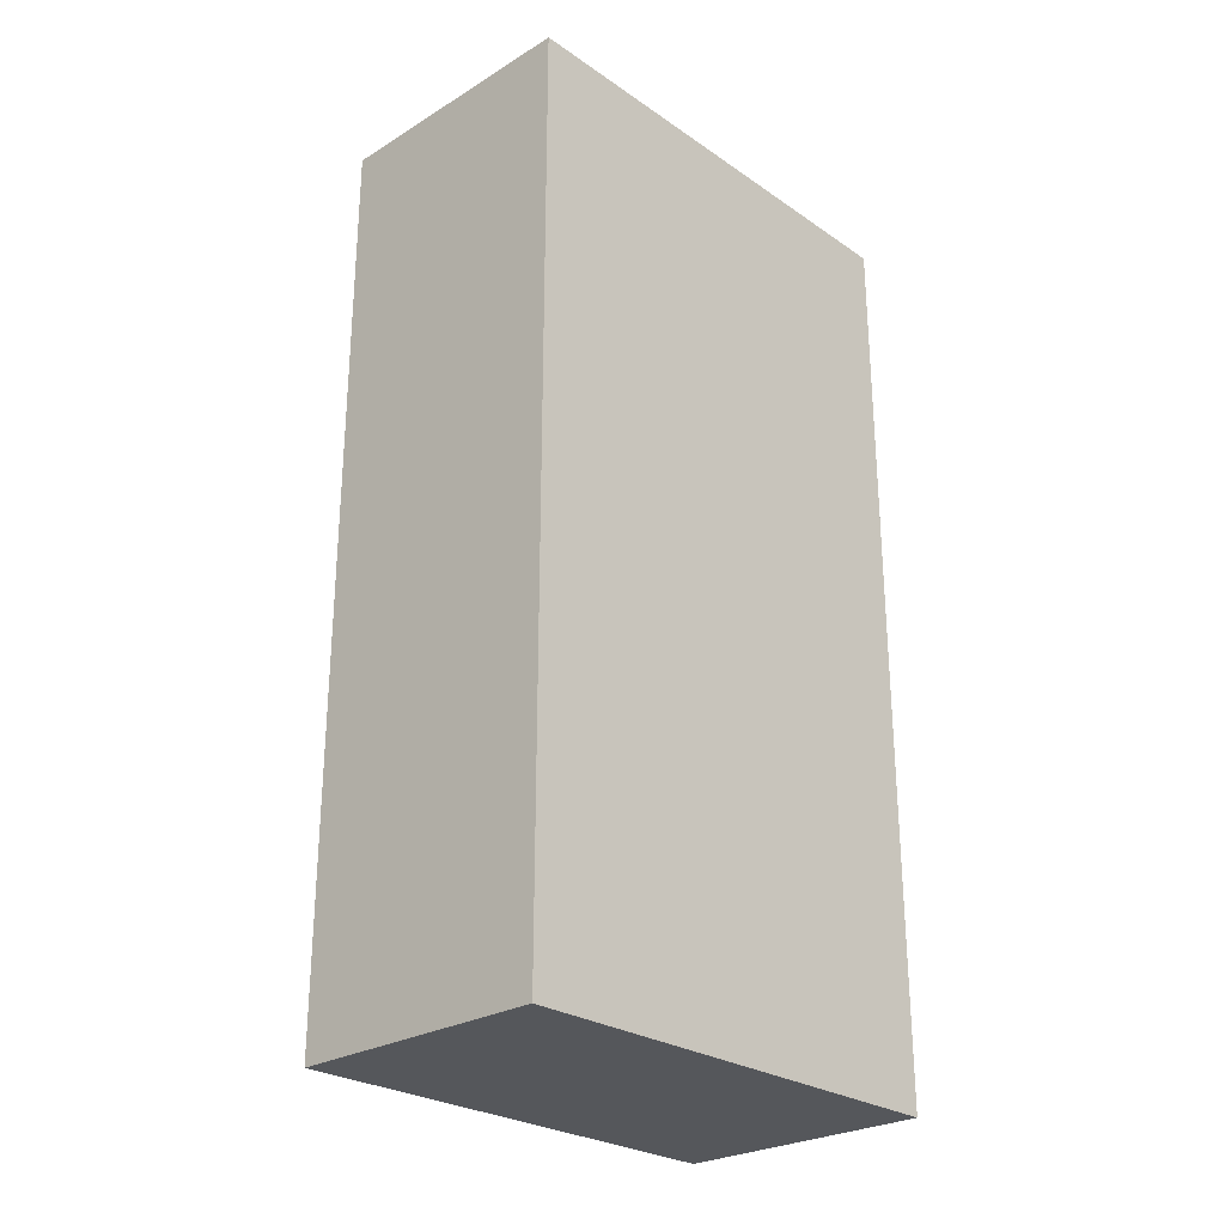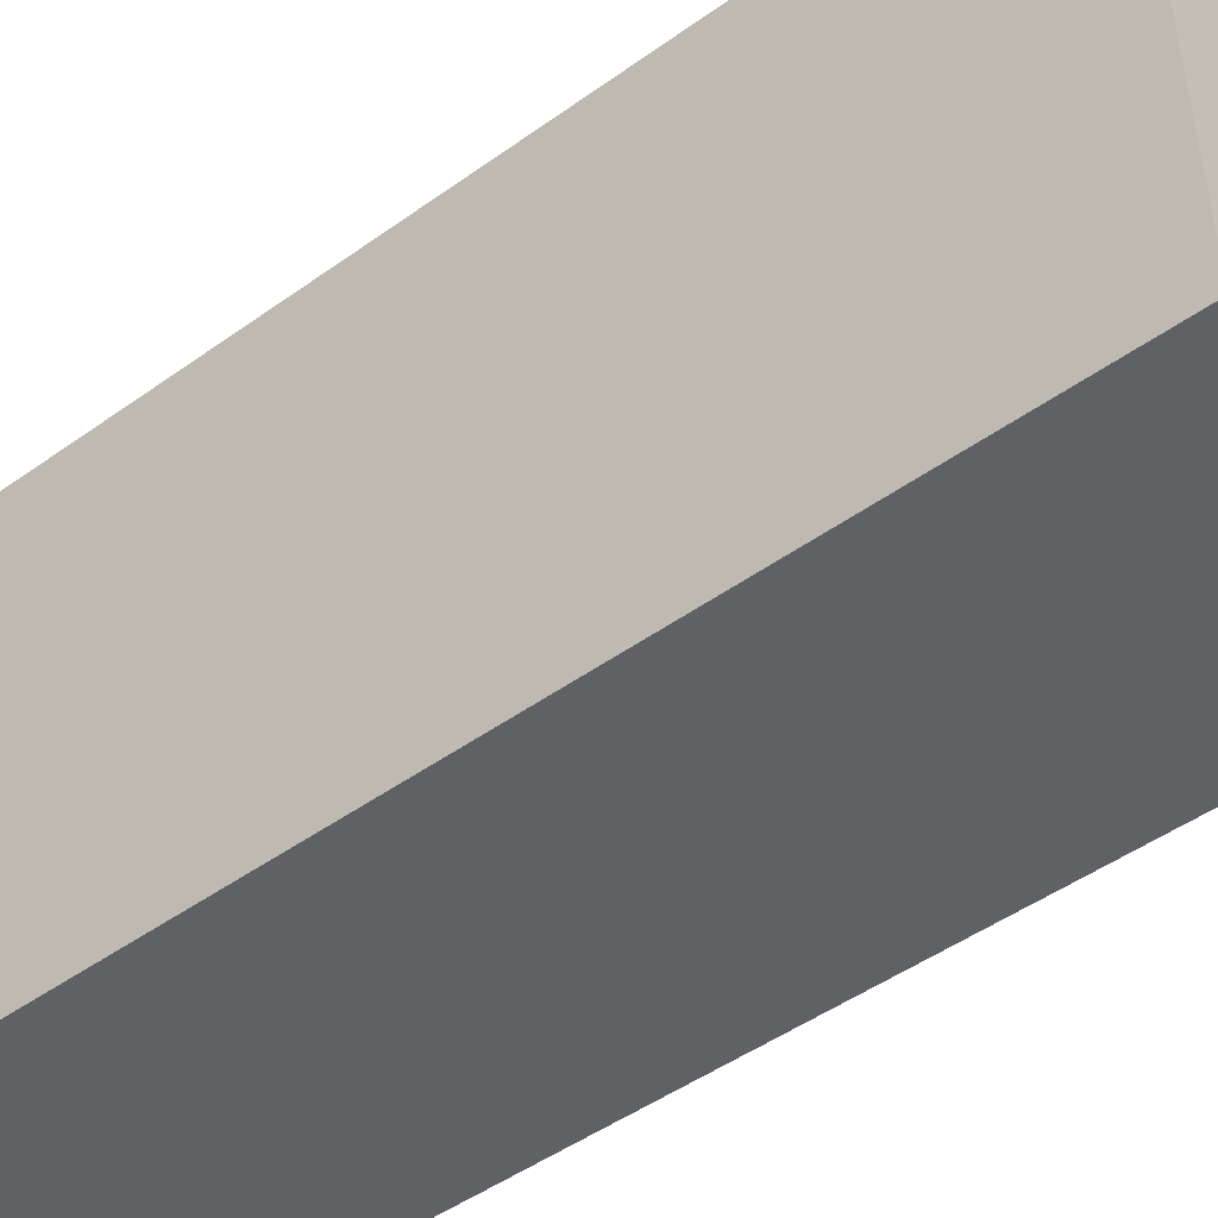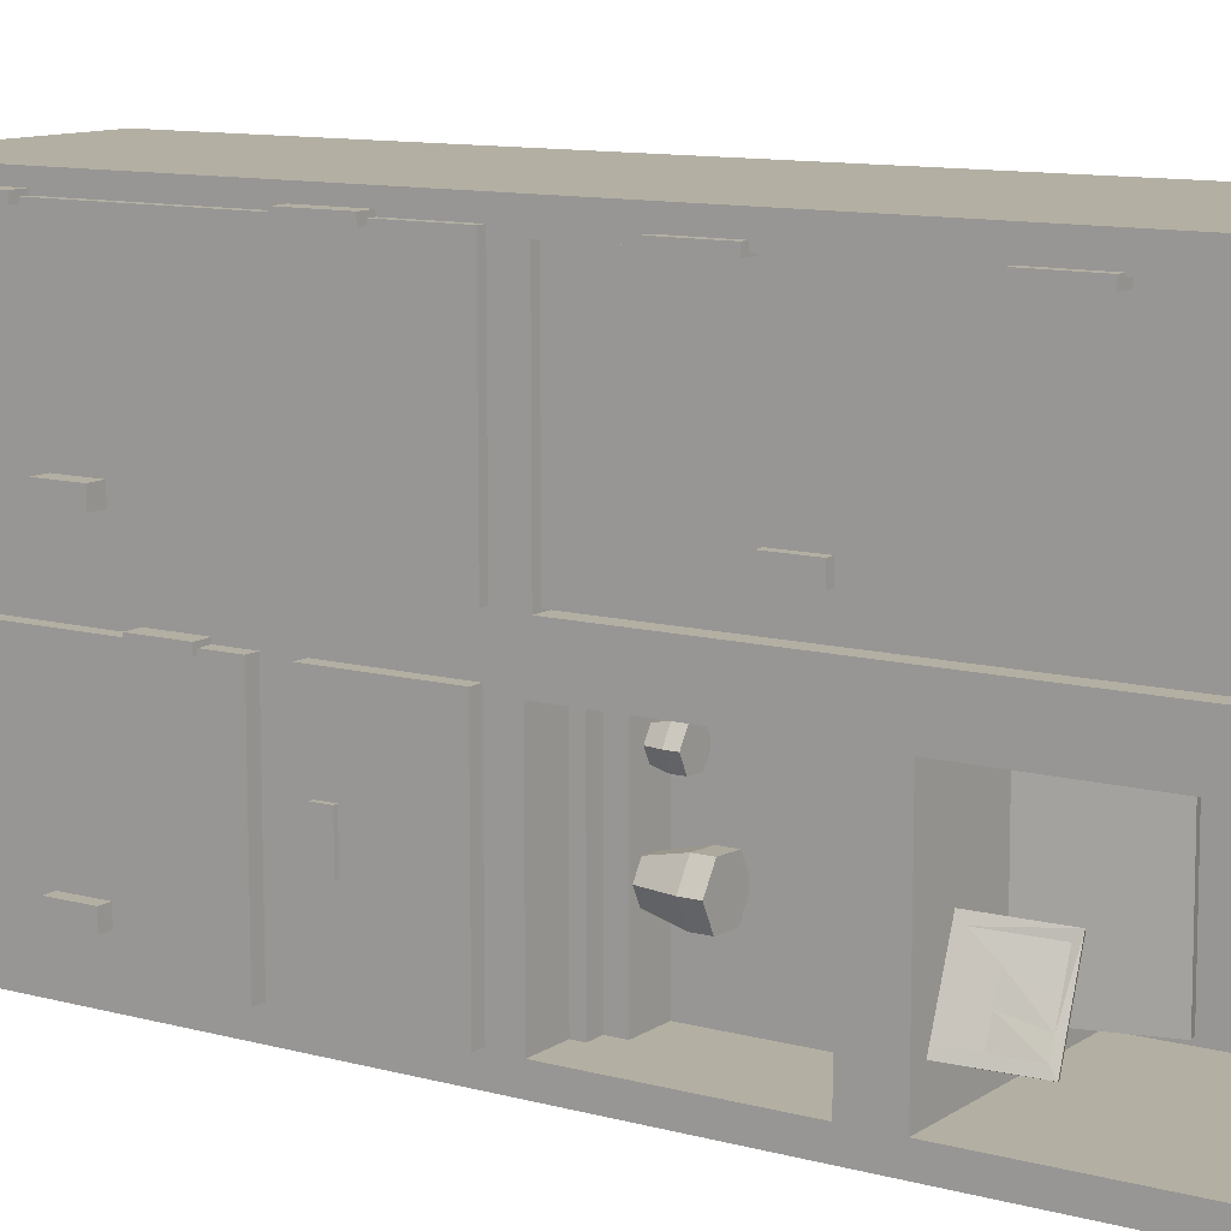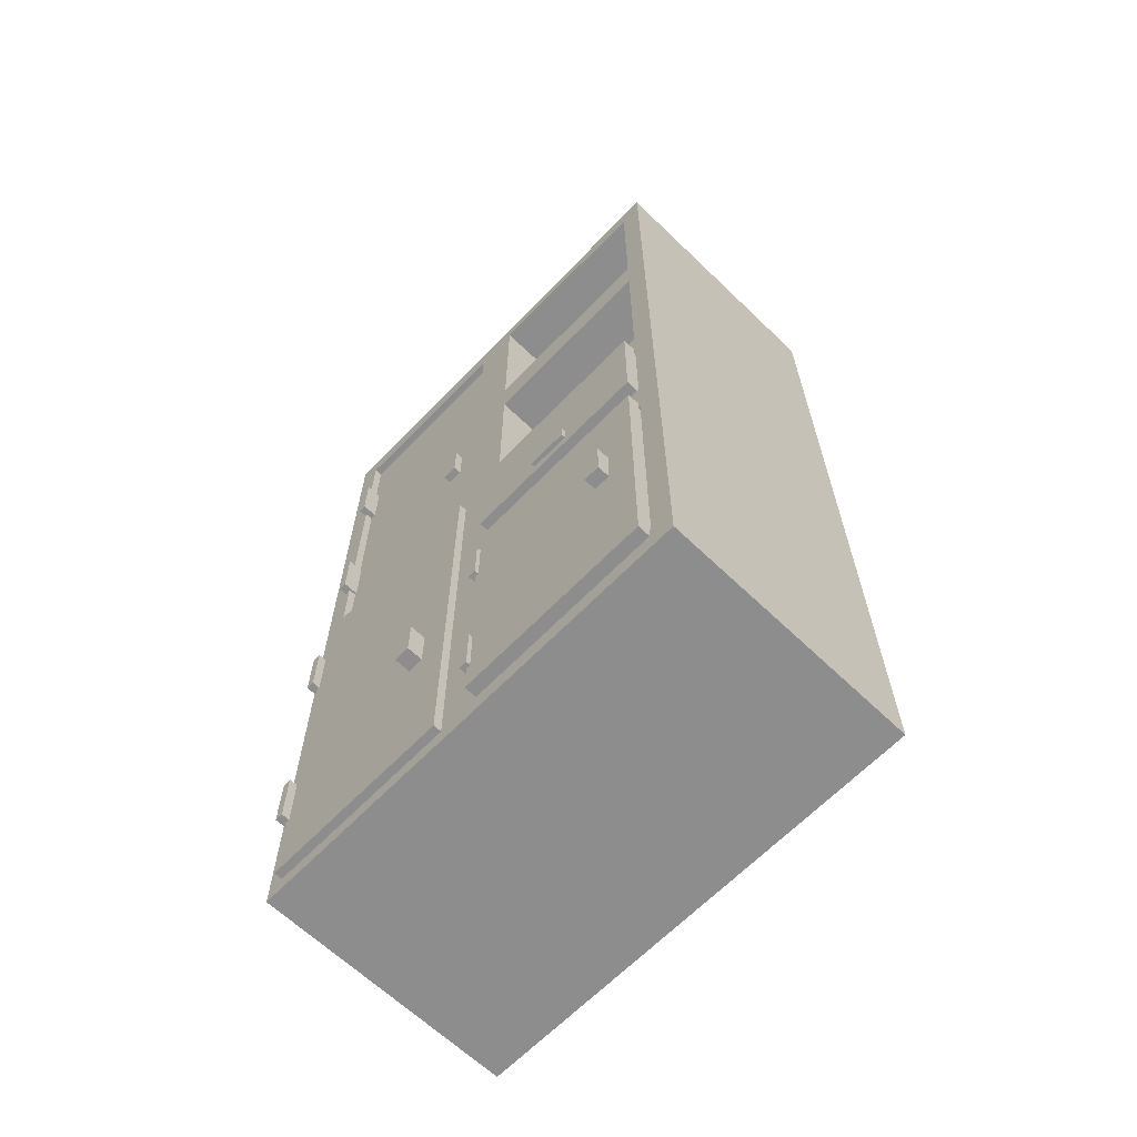
<metadata>
{"format":"obj","ext":"obj","renderer":"f3d","projection":"perspective","resolution":1024,"background":"white","views":[{"elev":-26.7,"azim":-136.6,"up":"+Y"},{"elev":-47.6,"azim":-51.0,"up":"+Z"},{"elev":11.1,"azim":123.4,"up":"+Z"},{"elev":-64.6,"azim":136.0,"up":"+Y"}]}
</metadata>
<code>
v -0.2762 -0.5596 0.2738
v -0.2762 0.5604 0.2738
v 0.04384 0.5604 0.2738
v 0.04384 0.0003674 0.2738
v 0.04384 -0.5596 0.2738
v -0.2762 -0.5596 -0.3062
v 0.04384 -0.5596 -0.3062
v 0.04384 -0.1596 -0.3062
v 0.04384 0.0003676 -0.3062
v 0.04384 0.2804 -0.3062
v 0.04384 0.5604 -0.3062
v -0.2762 0.5604 -0.3062
v 0.04384 -0.01551 0.2345
v 0.04384 -0.5238 0.2345
v 0.04384 -0.5596 -0.01618
v 0.04384 0.5604 -0.01618
v 0.04384 0.5272 0.2463
v 0.04384 0.03357 0.2463
v 0.04384 0.5338 -0.2786
v 0.04384 0.5338 -0.04373
v 0.04384 0.02697 -0.2786
v 0.04384 0.2538 -0.2786
v 0.04384 0.0003675 -0.01618
v 0.04384 0.02697 -0.04373
v 0.04384 0.2804 -0.01618
v 0.04384 0.2538 -0.04373
v -0.07616 0.02697 -0.2786
v -0.07616 0.2538 -0.2786
v -0.07616 0.02697 -0.04373
v -0.07616 0.2538 -0.04373
v 0.04384 0.307 -0.2786
v 0.04384 0.307 -0.04373
v -0.2162 0.5338 -0.2786
v -0.2162 0.5338 -0.04373
v -0.2162 0.307 -0.2786
v -0.2162 0.307 -0.04373
v 0.04384 0.5272 0.01137
v 0.04384 0.2804 0.01137
v 0.04384 0.03357 0.01137
v -0.2262 0.5272 0.2463
v -0.2262 0.03357 0.2463
v -0.2262 0.5272 0.01137
v -0.2262 0.2804 0.01137
v -0.2262 0.03357 0.01137
v 0.04384 -0.01483 -0.2786
v 0.04384 -0.01483 -0.04373
v 0.04384 -0.5216 -0.2786
v 0.04384 -0.1976 -0.2786
v 0.04384 -0.5216 -0.04373
v 0.04384 -0.1596 -0.01618
v 0.04384 -0.1976 -0.04373
v -0.2362 -0.5216 -0.2786
v -0.2362 -0.1976 -0.2786
v 0.04384 -0.1444 -0.2786
v 0.04384 -0.1444 -0.04373
v -0.2362 -0.01483 -0.2786
v -0.2362 -0.01483 -0.04373
v 0.04384 -0.01551 0.02312
v 0.04384 -0.1922 0.02312
v 0.04384 -0.5238 0.02312
v -0.2362 -0.01551 0.2345
v -0.2362 -0.5238 0.2345
v -0.2362 -0.01551 0.02312
v -0.2362 -0.1922 0.02312
v -0.2362 -0.5238 0.02312
v -0.2362 -0.1444 -0.2786
v -0.2362 -0.1444 -0.04373
v -0.2362 -0.5216 -0.04373
v -0.2362 -0.1976 -0.04373
v -0.2262 0.2604 0.2538
v -0.2262 0.3004 0.2538
v -0.006157 0.3004 0.2538
v -0.006157 0.2604 0.2538
v -0.2262 0.2604 0.003823
v -0.006157 0.2604 0.003823
v -0.006157 0.3004 0.003823
v -0.2262 0.3004 0.003823
v 0.05384 0.3654 0.2488
v 0.05384 0.4354 0.2488
v 0.05384 0.4354 0.2388
v 0.05384 0.3654 0.2388
v 0.03384 0.3654 0.2488
v 0.03384 0.3654 0.2388
v 0.03384 0.4354 0.2388
v 0.03384 0.4354 0.2488
v 0.03384 0.03037 0.01382
v 0.03384 0.03037 0.2538
v 0.03384 0.5304 0.2538
v 0.03384 0.5304 0.01382
v 0.02384 0.03037 0.01382
v 0.02384 0.5304 0.01382
v 0.02384 0.5304 0.2538
v 0.02384 0.03037 0.2538
v 0.02384 0.1954 0.06882
v 0.02384 0.2454 0.06882
v 0.04384 0.2454 0.06882
v 0.04384 0.1954 0.06882
v 0.02384 0.1954 0.04882
v 0.04384 0.1954 0.04882
v 0.04384 0.2454 0.04882
v 0.02384 0.2454 0.04882
v -0.04064 0.2945 0.2169
v -0.05167 0.2945 0.2169
v -0.05167 0.4104 0.2169
v -0.04064 0.4104 0.2169
v -0.04064 0.2945 0.05689
v -0.04064 0.4104 0.05689
v -0.05167 0.4104 0.05689
v -0.05167 0.2945 0.05689
v -0.04064 0.3947 0.2007
v -0.04064 0.3102 0.2007
v -0.04064 0.3947 0.07305
v -0.04064 0.3947 0.105
v -0.0404 0.3941 0.1704
v -0.04064 0.3102 0.07305
v -0.04064 0.3524 0.07305
v -0.0403 0.3527 0.1391
v -0.04064 0.3524 0.1209
v -0.07991 0.2939 0.1121
v -0.04616 0.3717 0.1121
v -0.06823 0.3717 0.1121
v -0.09094 0.2939 0.1121
v -0.07991 0.2939 0.1617
v -0.09094 0.2939 0.1617
v -0.06823 0.3717 0.1617
v -0.04616 0.3717 0.1617
v -0.07 0.3116 -0.07414
v -0.08076 0.3092 -0.07436
v -0.1059 0.4222 -0.07318
v -0.09512 0.4246 -0.07296
v -0.06725 0.3139 -0.234
v -0.09238 0.4269 -0.2328
v -0.1031 0.4245 -0.233
v -0.07801 0.3115 -0.2342
v -0.09144 0.4096 -0.08927
v -0.07313 0.3272 -0.09012
v -0.08925 0.4114 -0.2168
v -0.0898 0.4109 -0.1849
v -0.09035 0.4105 -0.153
v -0.07093 0.329 -0.2177
v -0.08009 0.3702 -0.2172
v -0.08174 0.3688 -0.1216
v -0.08091 0.3695 -0.1694
v -0.1064 0.304 -0.1796
v -0.09033 0.3873 -0.1782
v -0.1119 0.3825 -0.1786
v -0.1171 0.3016 -0.1799
v -0.1072 0.3033 -0.13
v -0.118 0.3009 -0.1303
v -0.1127 0.3818 -0.129
v -0.09118 0.3866 -0.1286
v -0.001124 0.3114 -0.1457
v -0.006832 0.3094 -0.1478
v -0.0305 0.3847 -0.1546
v -0.02487 0.3868 -0.1524
v 0.03083 0.3109 -0.2328
v 0.007849 0.3875 -0.2391
v 0.002213 0.3854 -0.2413
v 0.02512 0.3089 -0.2348
v -0.000528 0.32 -0.1556
v 0.007298 0.3812 -0.2296
v 0.0003145 0.3809 -0.2125
v 0.02497 0.3196 -0.225
v 0.01789 0.3429 -0.2277
v -0.001234 0.3432 -0.1757
v 0.008328 0.343 -0.2017
v -0.02064 0.3801 -0.1611
v -0.00667 0.3807 -0.1954
v -0.000393 0.3037 -0.2101
v 0.004008 0.3526 -0.2088
v -0.007409 0.3487 -0.213
v -0.006101 0.3017 -0.2122
v -0.01031 0.3038 -0.1831
v -0.01602 0.3019 -0.1852
v -0.01733 0.3488 -0.186
v -0.00591 0.3528 -0.1818
v -0.02616 0.02037 -0.03618
v -0.08616 0.02037 -0.03618
v -0.08616 0.06037 -0.03618
v -0.02616 0.06037 -0.03618
v -0.02616 0.02037 -0.2862
v -0.02616 0.06037 -0.2862
v -0.08616 0.06037 -0.2862
v -0.08616 0.02037 -0.2862
v -0.07882 0.07709 -0.08719
v -0.06968 0.07709 -0.06938
v -0.06606 0.05055 -0.07499
v -0.07215 0.05055 -0.08686
v -0.04968 0.07709 -0.06838
v -0.05272 0.05055 -0.07432
v -0.03882 0.07709 -0.08521
v -0.04548 0.05055 -0.08554
v -0.04796 0.07709 -0.103
v -0.05158 0.05055 -0.09742
v -0.06796 0.07709 -0.104
v -0.06491 0.05055 -0.09808
v -0.04796 0.09037 -0.103
v -0.06796 0.09037 -0.104
v -0.03882 0.09037 -0.08521
v -0.04968 0.09037 -0.06838
v -0.06968 0.09037 -0.06938
v -0.07882 0.09037 -0.08719
v -0.08014 0.1002 -0.1776
v -0.06643 0.1002 -0.1509
v -0.061 0.06037 -0.1593
v -0.07014 0.06037 -0.1771
v -0.03643 0.1002 -0.1494
v -0.041 0.06037 -0.1583
v -0.02014 0.1002 -0.1747
v -0.03014 0.06037 -0.1751
v -0.03385 0.1002 -0.2014
v -0.03928 0.06037 -0.193
v -0.06385 0.1002 -0.2029
v -0.05928 0.06037 -0.194
v -0.03385 0.1201 -0.2014
v -0.06385 0.1201 -0.2029
v -0.02014 0.1201 -0.1747
v -0.03643 0.1201 -0.1494
v -0.06643 0.1201 -0.1509
v -0.08014 0.1201 -0.1776
v -0.006157 0.02037 -0.03618
v -0.07616 0.02037 -0.03618
v -0.07616 0.04037 -0.03618
v -0.006157 0.04037 -0.03618
v -0.006157 0.02037 -0.2962
v -0.006157 0.04037 -0.2962
v -0.07616 0.04037 -0.2962
v -0.07616 0.02037 -0.2962
v 0.03884 -0.5346 -0.03618
v 0.03884 -0.1846 -0.03618
v 0.05884 -0.1846 -0.03618
v 0.05884 -0.5346 -0.03618
v 0.03884 -0.5346 -0.2762
v 0.05884 -0.5346 -0.2762
v 0.05884 -0.1846 -0.2762
v 0.03884 -0.1846 -0.2762
v 0.05384 -0.3046 -0.2412
v 0.05384 -0.3546 -0.2412
v 0.07384 -0.3546 -0.2412
v 0.07384 -0.3046 -0.2412
v 0.05384 -0.3046 -0.2212
v 0.07384 -0.3046 -0.2212
v 0.07384 -0.3546 -0.2212
v 0.05384 -0.3546 -0.2212
v 0.03384 -0.5396 0.2538
v 0.03384 0.0003674 0.2538
v 0.05384 0.0003674 0.2538
v 0.05384 -0.5396 0.2538
v 0.03384 -0.5396 0.01382
v 0.05384 -0.5396 0.01382
v 0.05384 0.0003674 0.01382
v 0.03384 0.0003674 0.01382
v 0.05384 -0.3546 0.06882
v 0.05384 -0.3046 0.06882
v 0.07384 -0.3046 0.06882
v 0.07384 -0.3546 0.06882
v 0.05384 -0.3546 0.04882
v 0.07384 -0.3546 0.04882
v 0.07384 -0.3046 0.04882
v 0.05384 -0.3046 0.04882
v 0.06384 -0.1546 0.2588
v 0.06384 -0.08463 0.2588
v 0.06384 -0.08463 0.2488
v 0.06384 -0.1546 0.2488
v 0.04384 -0.1546 0.2588
v 0.04384 -0.1546 0.2488
v 0.04384 -0.08463 0.2488
v 0.04384 -0.08463 0.2588
v 0.06384 -0.2846 -0.03118
v 0.06384 -0.2246 -0.03118
v 0.06384 -0.2246 -0.04118
v 0.06384 -0.2846 -0.04118
v 0.04384 -0.2846 -0.03118
v 0.04384 -0.2846 -0.04118
v 0.04384 -0.2246 -0.04118
v 0.04384 -0.2246 -0.03118
v 0.06384 -0.4946 -0.03118
v 0.06384 -0.4346 -0.03118
v 0.06384 -0.4346 -0.04118
v 0.06384 -0.4946 -0.04118
v 0.04384 -0.4946 -0.03118
v 0.04384 -0.4946 -0.04118
v 0.04384 -0.4346 -0.04118
v 0.04384 -0.4346 -0.03118
v 0.06384 -0.4446 0.2588
v 0.06384 -0.3746 0.2588
v 0.06384 -0.3746 0.2488
v 0.06384 -0.4446 0.2488
v 0.04384 -0.4446 0.2588
v 0.04384 -0.4446 0.2488
v 0.04384 -0.3746 0.2488
v 0.04384 -0.3746 0.2588
v 0.03884 -0.1446 -0.03618
v 0.03884 -0.004632 -0.03618
v 0.05884 -0.004633 -0.03618
v 0.05884 -0.1446 -0.03618
v 0.03884 -0.1446 -0.2762
v 0.05884 -0.1446 -0.2762
v 0.05884 -0.004633 -0.2762
v 0.03884 -0.004632 -0.2762
v 0.04384 -0.1296 -0.1762
v 0.04384 -0.1296 -0.1262
v 0.06384 -0.1296 -0.1262
v 0.06384 -0.1296 -0.1762
v 0.04384 -0.1096 -0.1762
v 0.06384 -0.1096 -0.1762
v 0.06384 -0.1096 -0.1262
v 0.04384 -0.1096 -0.1262
v 0.05384 0.1204 0.2538
v 0.05384 0.1904 0.2538
v 0.05384 0.1904 0.2438
v 0.05384 0.1204 0.2438
v 0.03384 0.1204 0.2538
v 0.03384 0.1204 0.2438
v 0.03384 0.1904 0.2438
v 0.03384 0.1904 0.2538
o group8093476
g mesh8093476
f 81 80 79 78
f 85 84 83 82
f 79 85 82 78
f 83 84 80 81
f 82 83 81 78
f 80 84 85 79
o group1623065853
g mesh1623065853
f 180 179 178 177
f 184 183 182 181
f 178 184 181 177
f 182 183 179 180
f 181 182 180 177
f 179 183 184 178
o group1683396181
g mesh1683396181
f 224 223 222 221
f 228 227 226 225
f 222 228 225 221
f 226 227 223 224
f 225 226 224 221
f 223 227 228 222
o group314516456
g mesh314516456
f 264 263 262 261
f 268 267 266 265
f 262 268 265 261
f 266 267 263 264
f 265 266 264 261
f 263 267 268 262
o group385580466
g mesh385580466
f 272 271 270 269
f 276 275 274 273
f 270 276 273 269
f 274 275 271 272
f 273 274 272 269
f 271 275 276 270
o group10026296
g mesh10026296
f 280 279 278 277
f 284 283 282 281
f 278 284 281 277
f 282 283 279 280
f 281 282 280 277
f 279 283 284 278
o group684319784
g mesh684319784
f 288 287 286 285
f 292 291 290 289
f 286 292 289 285
f 290 291 287 288
f 289 290 288 285
f 287 291 292 286
o group1786676661
g mesh1786676661
f 312 311 310 309
f 316 315 314 313
f 310 316 313 309
f 314 315 311 312
f 313 314 312 309
f 311 315 316 310
o group235268298
g mesh235268298
f 5 4 3 2 1
f 12 11 10 9 8 7 6
f 2 12 6 1
f 14 13 4 5
f 6 7 15 5 1
f 3 16 11 12 2
f 18 17 3 4
f 20 19 11 16
f 22 21 9 10
f 21 24 23 9
f 24 26 25 23
f 26 22 10 25
f 28 27 21 22
f 27 29 24 21
f 29 30 26 24
f 30 28 22 26
f 30 29 27 28
f 19 31 10 11
f 31 32 25 10
f 32 20 16 25
f 34 33 19 20
f 33 35 31 19
f 35 36 32 31
f 36 34 20 32
f 36 35 33 34
f 17 37 16 3
f 37 38 25 16
f 38 39 23 25
f 39 18 4 23
f 41 40 17 18
f 40 42 37 17
f 42 43 38 37
f 43 44 39 38
f 44 41 18 39
f 44 43 42 40 41
f 46 45 9 23
f 48 47 7 8
f 47 49 15 7
f 49 51 50 15
f 51 48 8 50
f 53 52 47 48
f 45 54 8 9
f 54 55 50 8
f 55 46 23 50
f 57 56 45 46
f 13 58 23 4
f 58 59 50 23
f 59 60 15 50
f 60 14 5 15
f 62 61 13 14
f 61 63 58 13
f 63 64 59 58
f 64 65 60 59
f 65 62 14 60
f 65 64 63 61 62
f 56 66 54 45
f 66 67 55 54
f 67 57 46 55
f 67 66 56 57
f 52 68 49 47
f 68 69 51 49
f 69 53 48 51
f 69 68 52 53
f 73 72 71 70
f 77 76 75 74
f 71 77 74 70
f 75 76 72 73
f 74 75 73 70
f 72 76 77 71
o group1994143514
g mesh1994143514
f 89 88 87 86
f 93 92 91 90
f 87 93 90 86
f 91 92 88 89
f 90 91 89 86
f 88 92 93 87
f 97 96 95 94
f 101 100 99 98
f 95 101 98 94
f 99 100 96 97
f 98 99 97 94
f 96 100 101 95
o group1503358013
g mesh1503358013
f 105 104 103 102
f 109 108 107 106
f 103 109 106 102
f 107 108 104 105
f 111 110 105 102
f 104 108 109 103
f 110 114 113 112 107 105
f 112 116 115 106 107
f 115 111 102 106
f 115 116 118 117 111
f 117 114 110 111
f 118 116 112 113
f 118 113 114 117
f 122 121 120 119
f 126 125 124 123
f 120 126 123 119
f 124 125 121 122
f 123 124 122 119
f 121 125 126 120
o group313825983
g mesh313825983
f 130 129 128 127
f 134 133 132 131
f 128 134 131 127
f 132 133 129 130
f 136 135 130 127
f 129 133 134 128
f 135 139 138 137 132 130
f 137 141 140 131 132
f 140 136 127 131
f 140 141 143 142 136
f 142 139 135 136
f 143 141 137 138
f 143 138 139 142
f 147 146 145 144
f 151 150 149 148
f 145 151 148 144
f 149 150 146 147
f 148 149 147 144
f 146 150 151 145
o group899311483
g mesh899311483
f 155 154 153 152
f 159 158 157 156
f 153 159 156 152
f 157 158 154 155
f 160 155 152
f 158 159 153
f 162 161 157 155
f 161 164 163 156 157
f 163 160 152 156
f 153 154 158
f 167 168 162
f 160 167 155
f 155 167 162
f 163 164 166 165 160
f 165 168 167 160
f 166 162 165
f 166 164 161
f 161 162 166
f 162 168 165
f 172 171 170 169
f 176 175 174 173
f 170 176 173 169
f 174 175 171 172
f 173 174 172 169
f 171 175 176 170
o group199765110
g mesh199765110
f 188 187 186 185
f 187 190 189 186
f 190 192 191 189
f 192 194 193 191
f 194 196 195 193
f 196 188 185 195
f 185 186 189 191 193 195
f 196 194 192 190 187 188
f 198 197 193 195
f 197 199 191 193
f 199 200 189 191
f 200 201 186 189
f 201 202 185 186
f 202 198 195 185
f 202 201 200 199 197 198
o group2011782852
g mesh2011782852
f 206 205 204 203
f 205 208 207 204
f 208 210 209 207
f 210 212 211 209
f 212 214 213 211
f 214 206 203 213
f 203 204 207 209 211 213
f 214 212 210 208 205 206
f 216 215 211 213
f 215 217 209 211
f 217 218 207 209
f 218 219 204 207
f 219 220 203 204
f 220 216 213 203
f 220 219 218 217 215 216
o group2106815196
g mesh2106815196
f 232 231 230 229
f 236 235 234 233
f 230 236 233 229
f 234 235 231 232
f 233 234 232 229
f 231 235 236 230
f 240 239 238 237
f 244 243 242 241
f 238 244 241 237
f 242 243 239 240
f 241 242 240 237
f 239 243 244 238
o group150326201
g mesh150326201
f 248 247 246 245
f 252 251 250 249
f 246 252 249 245
f 250 251 247 248
f 249 250 248 245
f 247 251 252 246
f 256 255 254 253
f 260 259 258 257
f 254 260 257 253
f 258 259 255 256
f 257 258 256 253
f 255 259 260 254
o group1138091316
g mesh1138091316
f 296 295 294 293
f 300 299 298 297
f 294 300 297 293
f 298 299 295 296
f 297 298 296 293
f 295 299 300 294
f 304 303 302 301
f 308 307 306 305
f 302 308 305 301
f 306 307 303 304
f 305 306 304 301
f 303 307 308 302

</code>
